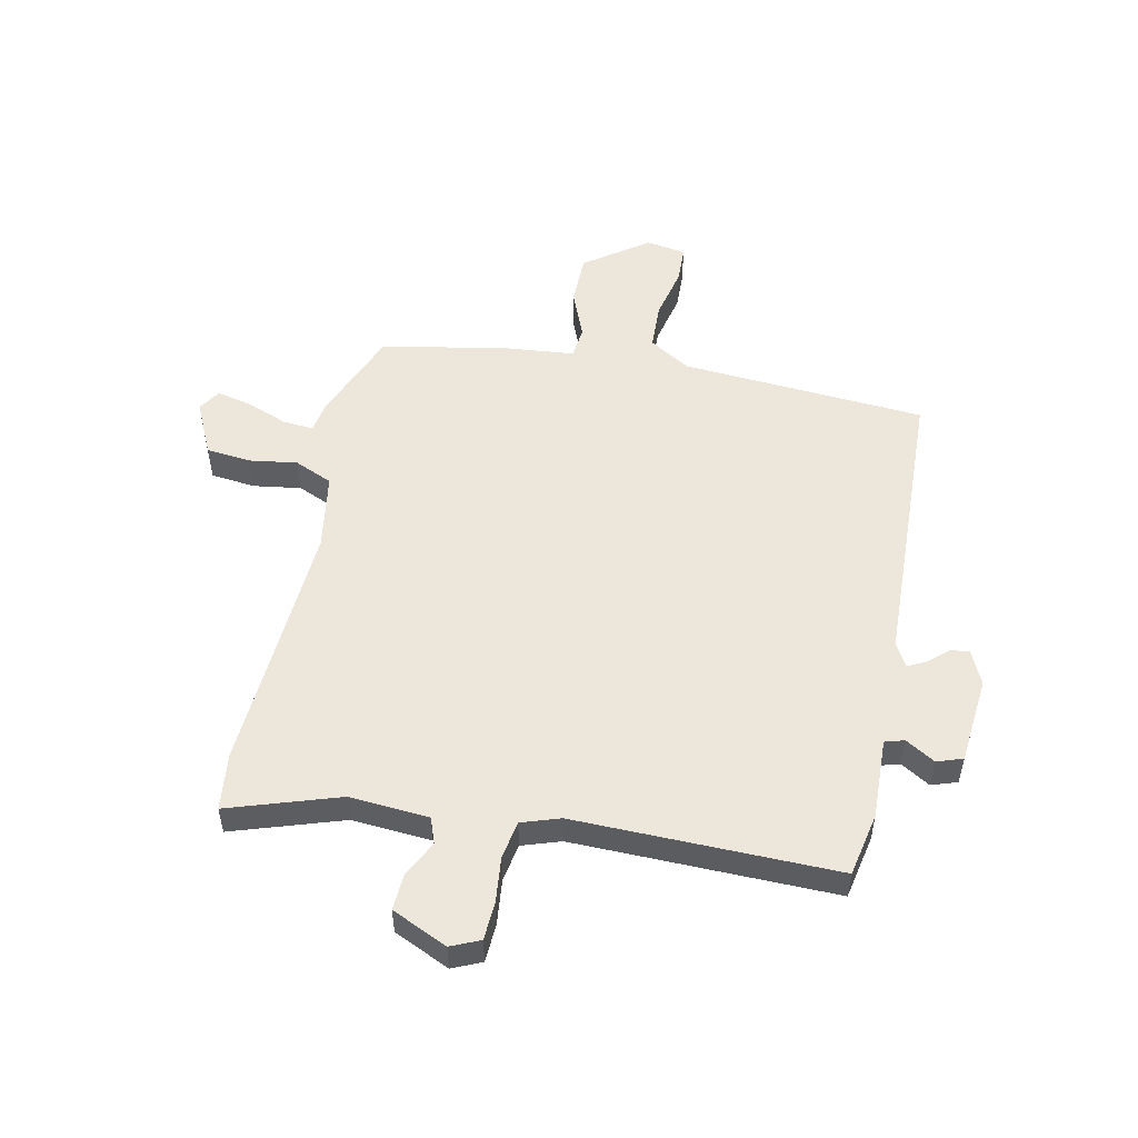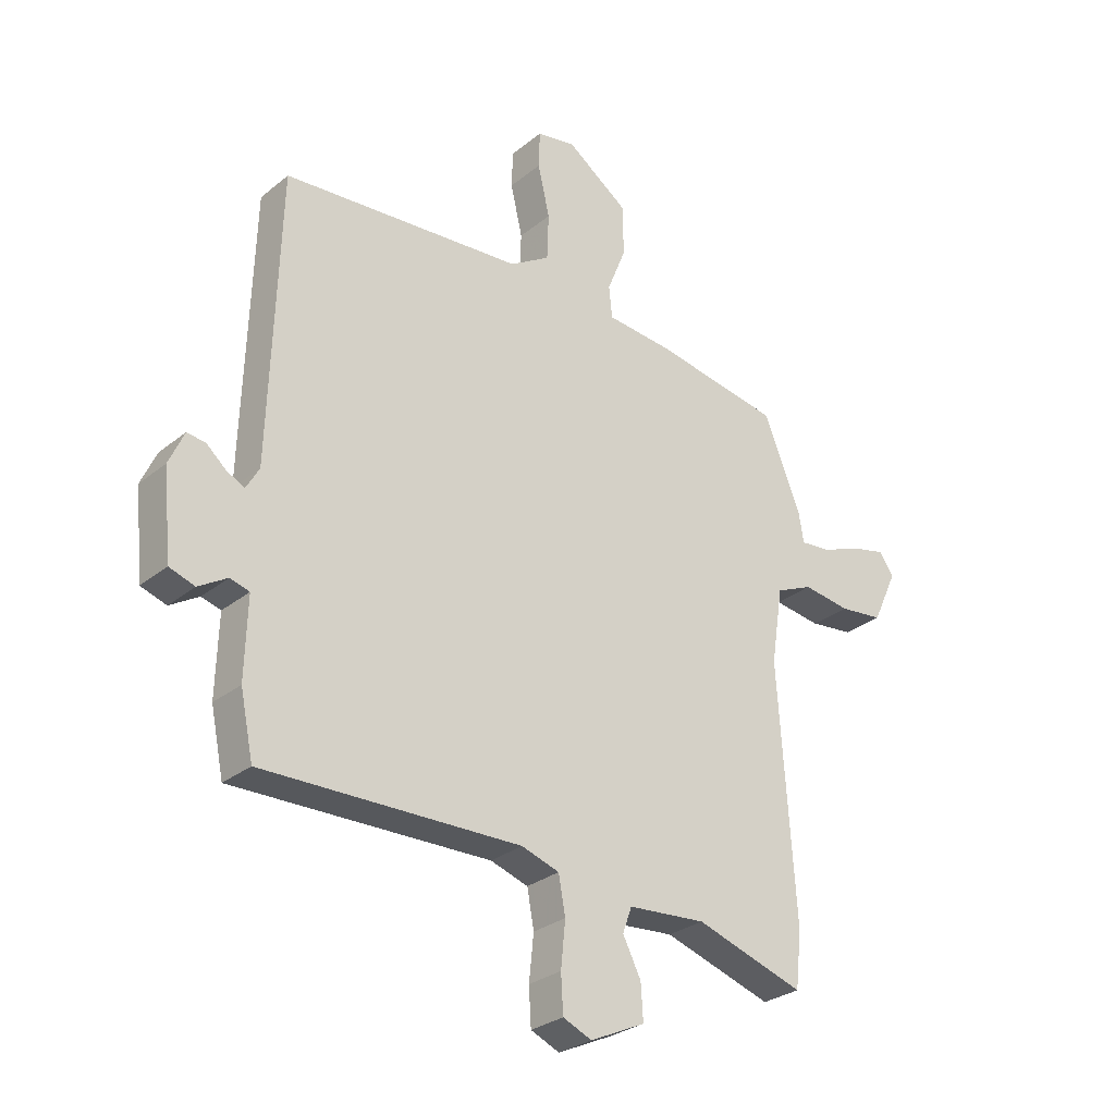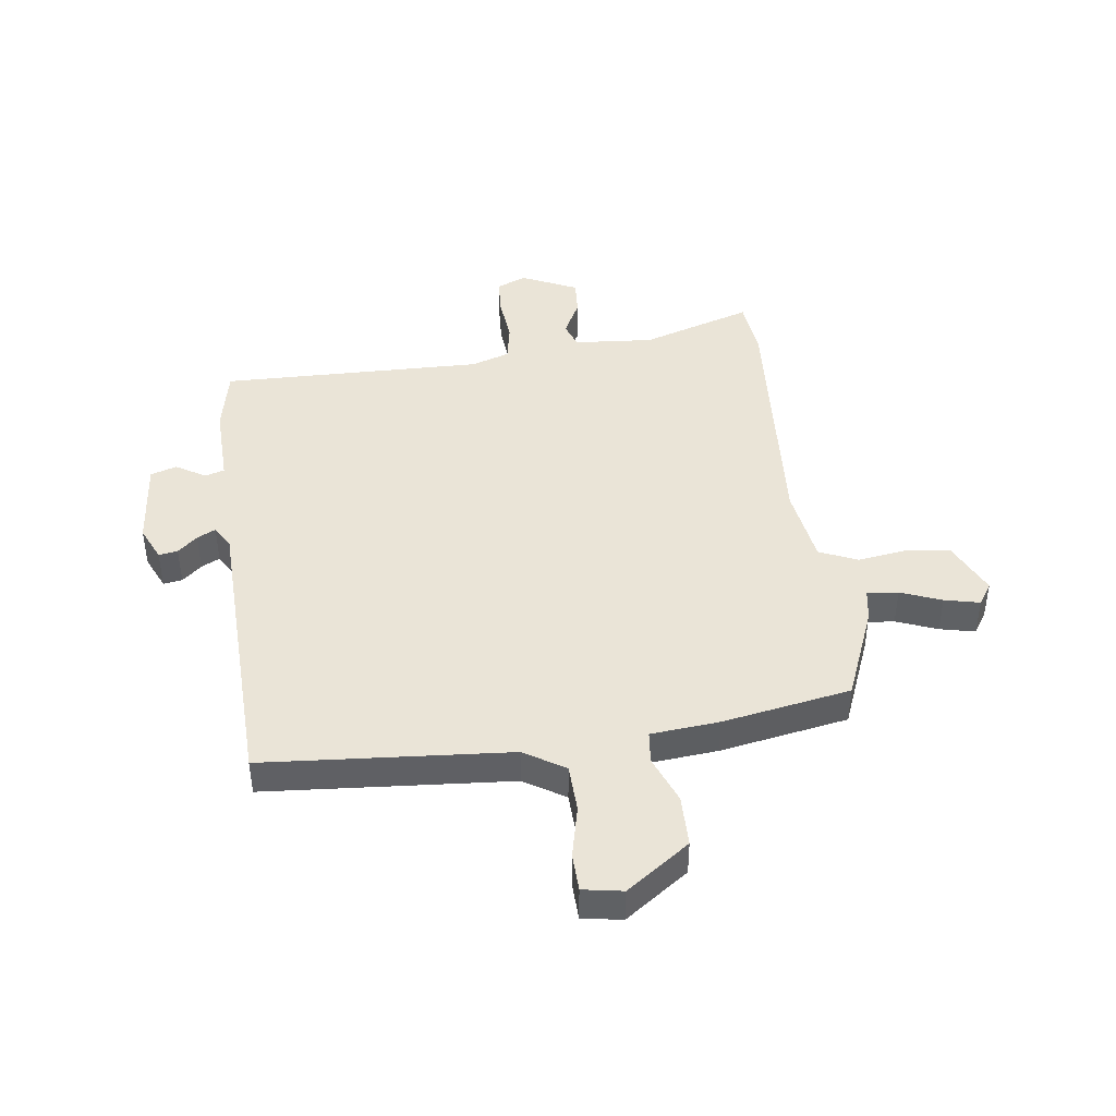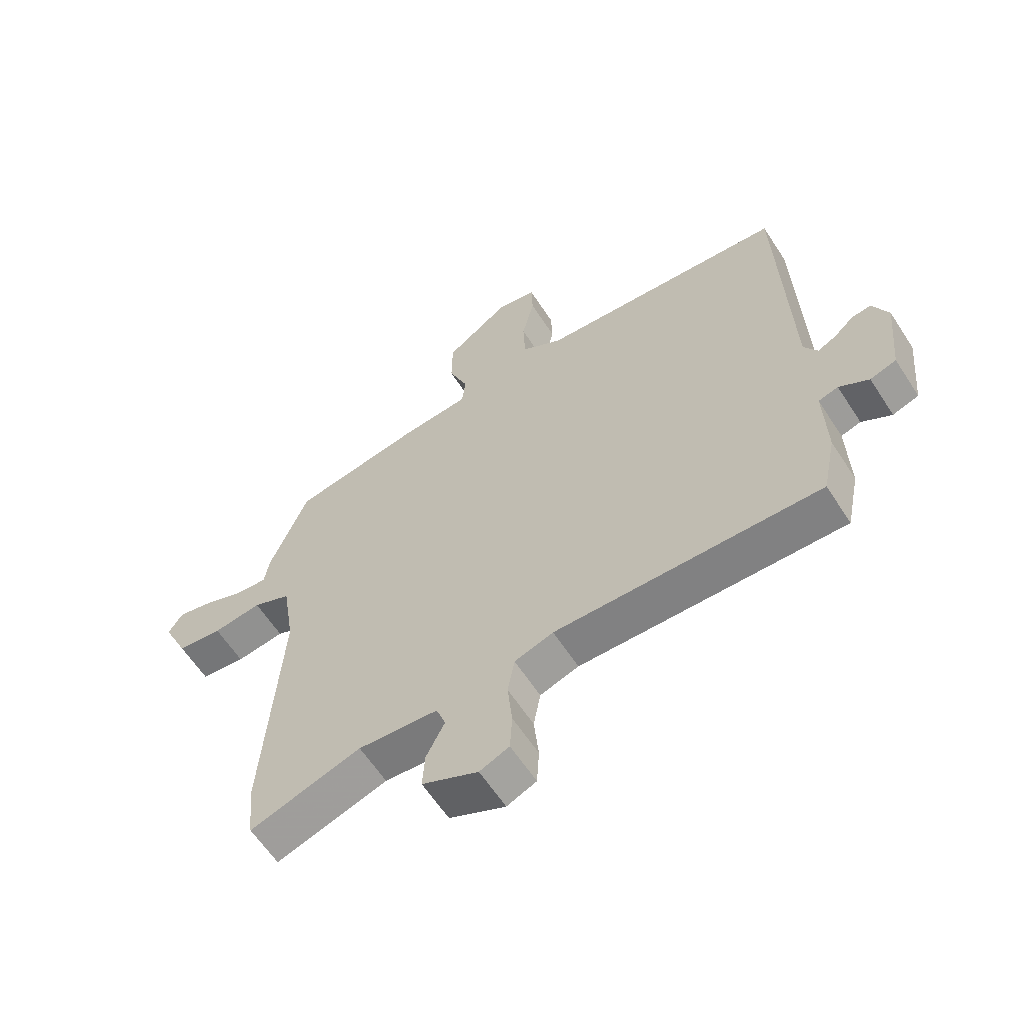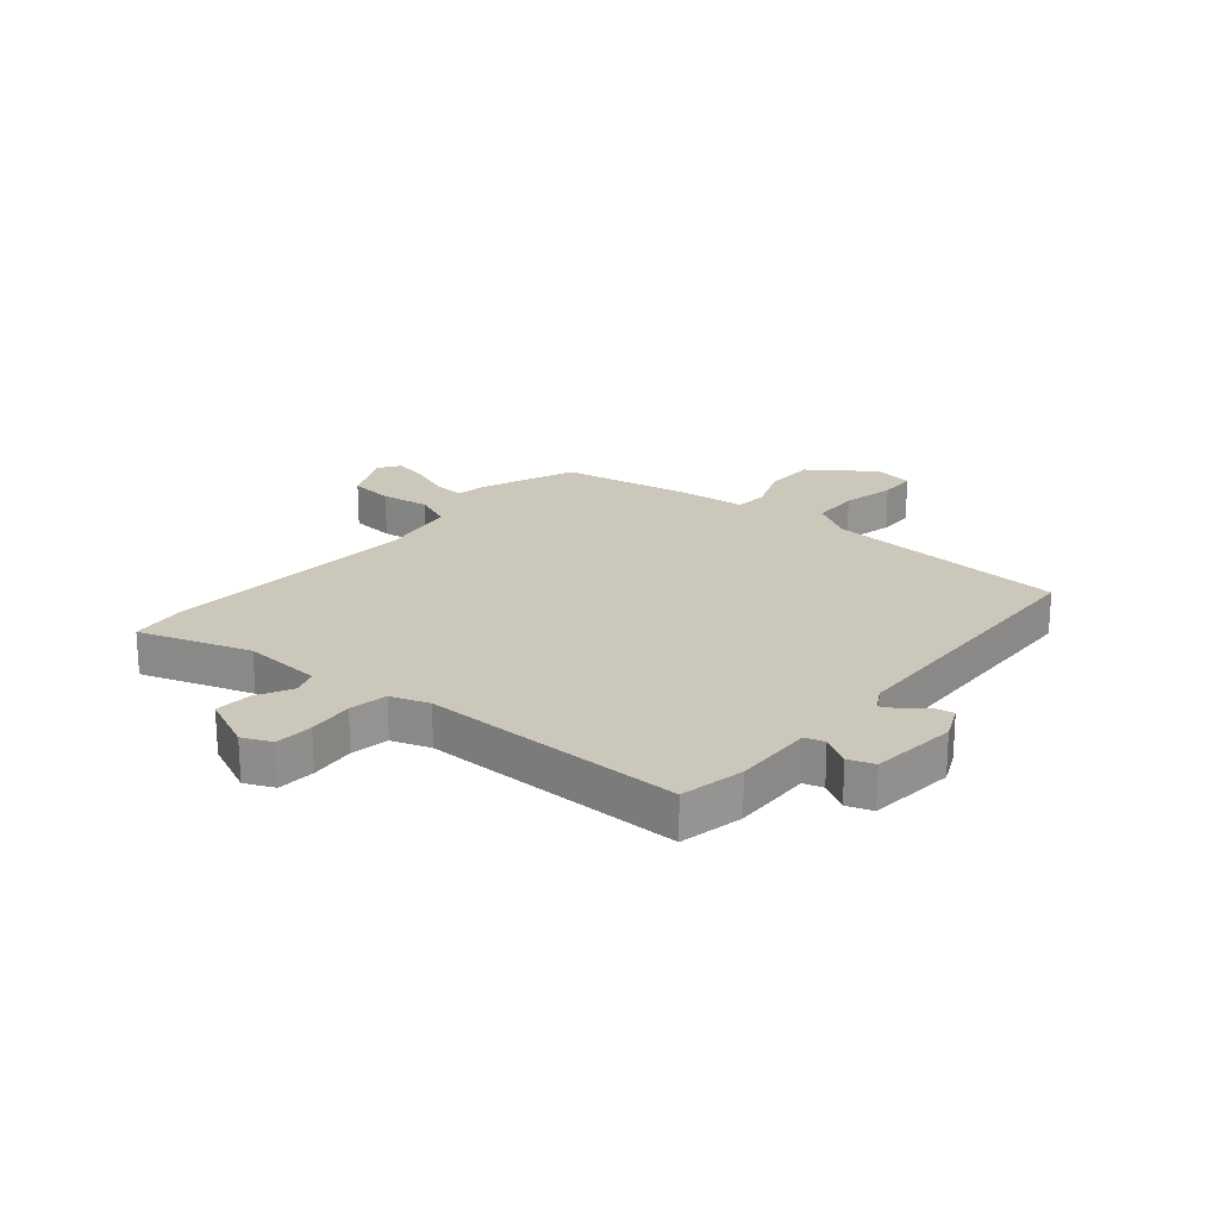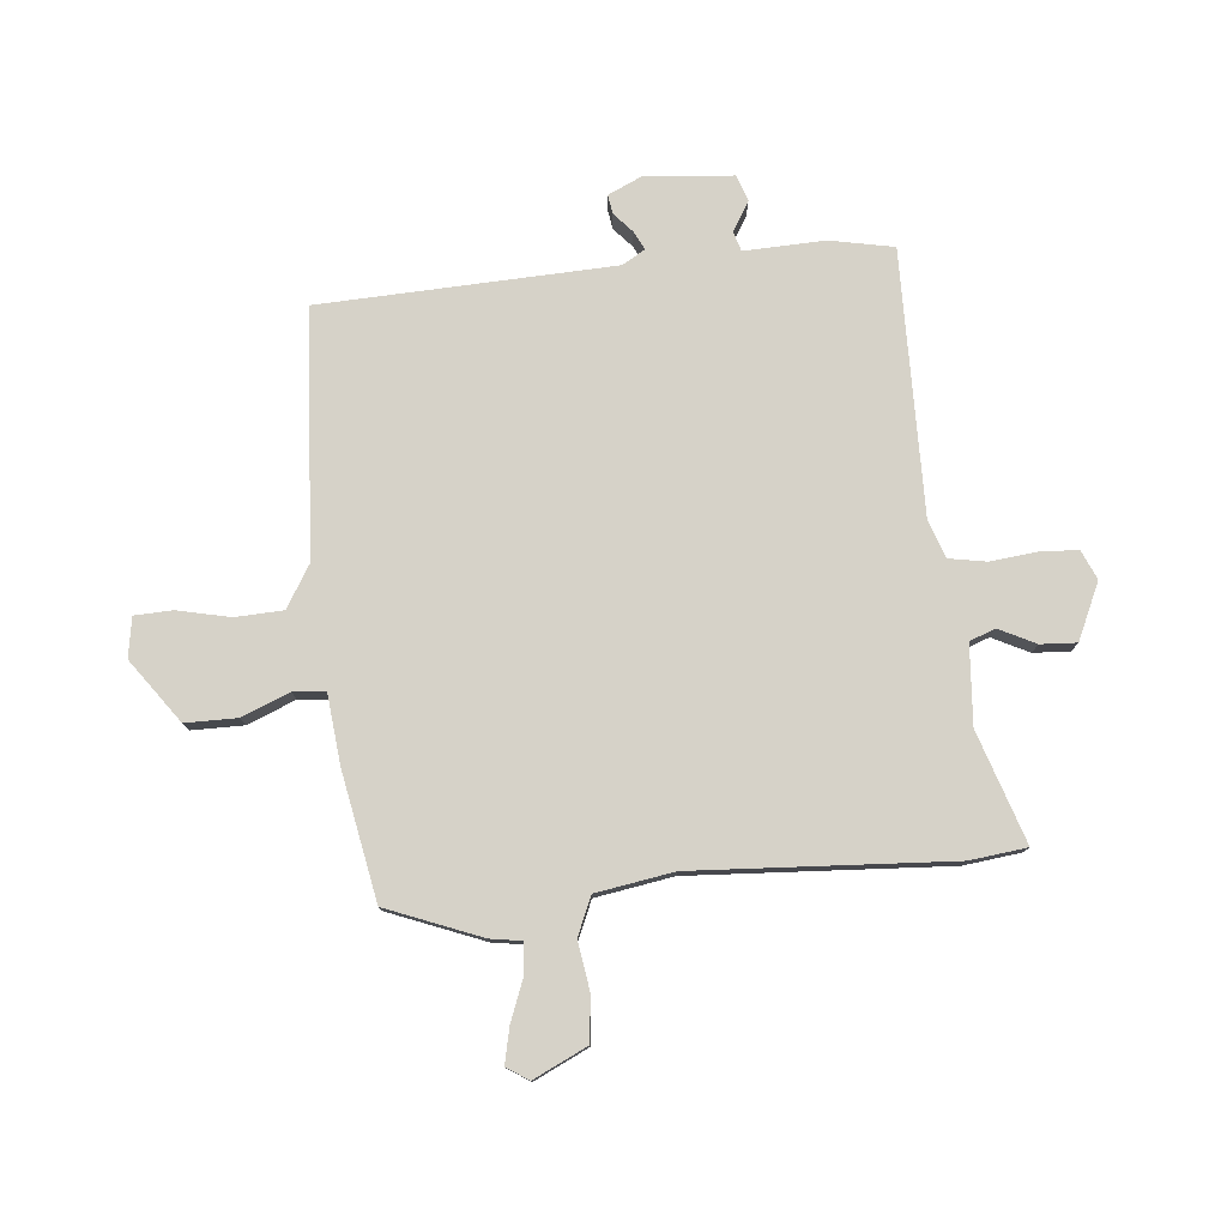
<metadata>
{"format":"obj","ext":"obj","renderer":"f3d","projection":"perspective","resolution":1024,"background":"white","views":[{"elev":52.6,"azim":-168.5,"up":"+Y"},{"elev":-28.7,"azim":-39.9,"up":"+Z"},{"elev":43.7,"azim":-7.5,"up":"+Y"},{"elev":-61.1,"azim":-147.2,"up":"+Z"},{"elev":21.6,"azim":-140.3,"up":"+Y"},{"elev":78.0,"azim":84.1,"up":"+Y"}]}
</metadata>
<code>
v 0.482 0.07 0.453
v 0.548 0.07 0.29
v 0.557 0.07 0.236
v 0.611 0.07 0.241
v 0.682 0.07 0.269
v 0.743 0.07 0.283
v 0.768 0.07 0.245
v 0.724 0.07 0.151
v 0.646 0.07 0.142
v 0.562 0.07 0.154
v 0.496 0.07 0.125
v 0.475 0.07 -0.01
v 0.505 0.07 -0.456
v 0.494 0.07 -0.555
v 0.301 0.07 -0.493
v 0.163 0.07 -0.504
v 0.147 0.07 -0.549
v 0.179 0.07 -0.612
v 0.183 0.07 -0.675
v 0.086 0.07 -0.72
v 0.035 0.07 -0.698
v 0.031 0.07 -0.632
v 0.039 0.07 -0.552
v 0.027 0.07 -0.486
v -0.04 0.07 -0.464
v -0.496 0.07 -0.473
v -0.519 0.07 -0.362
v -0.515 0.07 -0.222
v -0.549 0.07 -0.212
v -0.6 0.07 -0.243
v -0.645 0.07 -0.228
v -0.66 0.07 -0.076
v -0.633 0.07 -0.016
v -0.6 0.07 -0.021
v -0.566 0.07 -0.051
v -0.534 0.07 -0.067
v -0.511 0.07 -0.027
v -0.495 0.07 0.482
v -0.068 0.07 0.515
v 0.003 0.07 0.559
v 0.006 0.07 0.642
v -0.015 0.07 0.733
v -0.013 0.07 0.799
v 0.056 0.07 0.811
v 0.166 0.07 0.733
v 0.167 0.07 0.643
v 0.134 0.07 0.56
v 0.14 0.07 0.504
v 0.259 0.07 0.493
v 0.482 0 0.453
v 0.548 0 0.29
v 0.557 0 0.236
v 0.611 0 0.241
v 0.682 0 0.269
v 0.743 0 0.283
v 0.768 0 0.245
v 0.724 0 0.151
v 0.646 0 0.142
v 0.562 0 0.154
v 0.496 0 0.125
v 0.475 0 -0.01
v 0.505 0 -0.456
v 0.494 0 -0.555
v 0.301 0 -0.493
v 0.163 0 -0.504
v 0.147 0 -0.549
v 0.179 0 -0.612
v 0.183 0 -0.675
v 0.086 0 -0.72
v 0.035 0 -0.698
v 0.031 0 -0.632
v 0.039 0 -0.552
v 0.027 0 -0.486
v -0.04 0 -0.464
v -0.496 0 -0.473
v -0.519 0 -0.362
v -0.515 0 -0.222
v -0.549 0 -0.212
v -0.6 0 -0.243
v -0.645 0 -0.228
v -0.66 0 -0.076
v -0.633 0 -0.016
v -0.6 0 -0.021
v -0.566 0 -0.051
v -0.534 0 -0.067
v -0.511 0 -0.027
v -0.495 0 0.482
v -0.068 0 0.515
v 0.003 0 0.559
v 0.006 0 0.642
v -0.015 0 0.733
v -0.013 0 0.799
v 0.056 0 0.811
v 0.166 0 0.733
v 0.167 0 0.643
v 0.134 0 0.56
v 0.14 0 0.504
v 0.259 0 0.493
f 48 49 1 2
f 44 45 46 47
f 44 47 48
f 41 42 43 44
f 40 41 44 48
f 39 40 48 2
f 37 38 39 2
f 32 33 34 35
f 32 35 36
f 29 30 31 32
f 28 29 32 36
f 25 26 27 28
f 24 25 28 36
f 20 21 22 23
f 20 23 24
f 17 18 19 20
f 16 17 20 24
f 15 16 24 36
f 12 13 14 15
f 11 12 15 36
f 7 8 9 10
f 4 5 6 7
f 3 4 7 10
f 10 11 36 37
f 2 3 10 37
f 51 50 98 97
f 96 95 94 93
f 97 96 93
f 93 92 91 90
f 97 93 90 89
f 51 97 89 88
f 51 88 87 86
f 84 83 82 81
f 85 84 81
f 81 80 79 78
f 85 81 78 77
f 77 76 75 74
f 85 77 74 73
f 72 71 70 69
f 73 72 69
f 69 68 67 66
f 73 69 66 65
f 85 73 65 64
f 64 63 62 61
f 85 64 61 60
f 59 58 57 56
f 56 55 54 53
f 59 56 53 52
f 86 85 60 59
f 86 59 52 51
f 1 50 51 2
f 2 51 52 3
f 3 52 53 4
f 4 53 54 5
f 5 54 55 6
f 6 55 56 7
f 7 56 57 8
f 8 57 58 9
f 9 58 59 10
f 10 59 60 11
f 11 60 61 12
f 12 61 62 13
f 13 62 63 14
f 14 63 64 15
f 15 64 65 16
f 16 65 66 17
f 17 66 67 18
f 18 67 68 19
f 19 68 69 20
f 20 69 70 21
f 21 70 71 22
f 22 71 72 23
f 23 72 73 24
f 24 73 74 25
f 25 74 75 26
f 26 75 76 27
f 27 76 77 28
f 28 77 78 29
f 29 78 79 30
f 30 79 80 31
f 31 80 81 32
f 32 81 82 33
f 33 82 83 34
f 34 83 84 35
f 35 84 85 36
f 36 85 86 37
f 37 86 87 38
f 38 87 88 39
f 39 88 89 40
f 40 89 90 41
f 41 90 91 42
f 42 91 92 43
f 43 92 93 44
f 44 93 94 45
f 45 94 95 46
f 46 95 96 47
f 47 96 97 48
f 48 97 98 49
f 49 98 50 1

</code>
